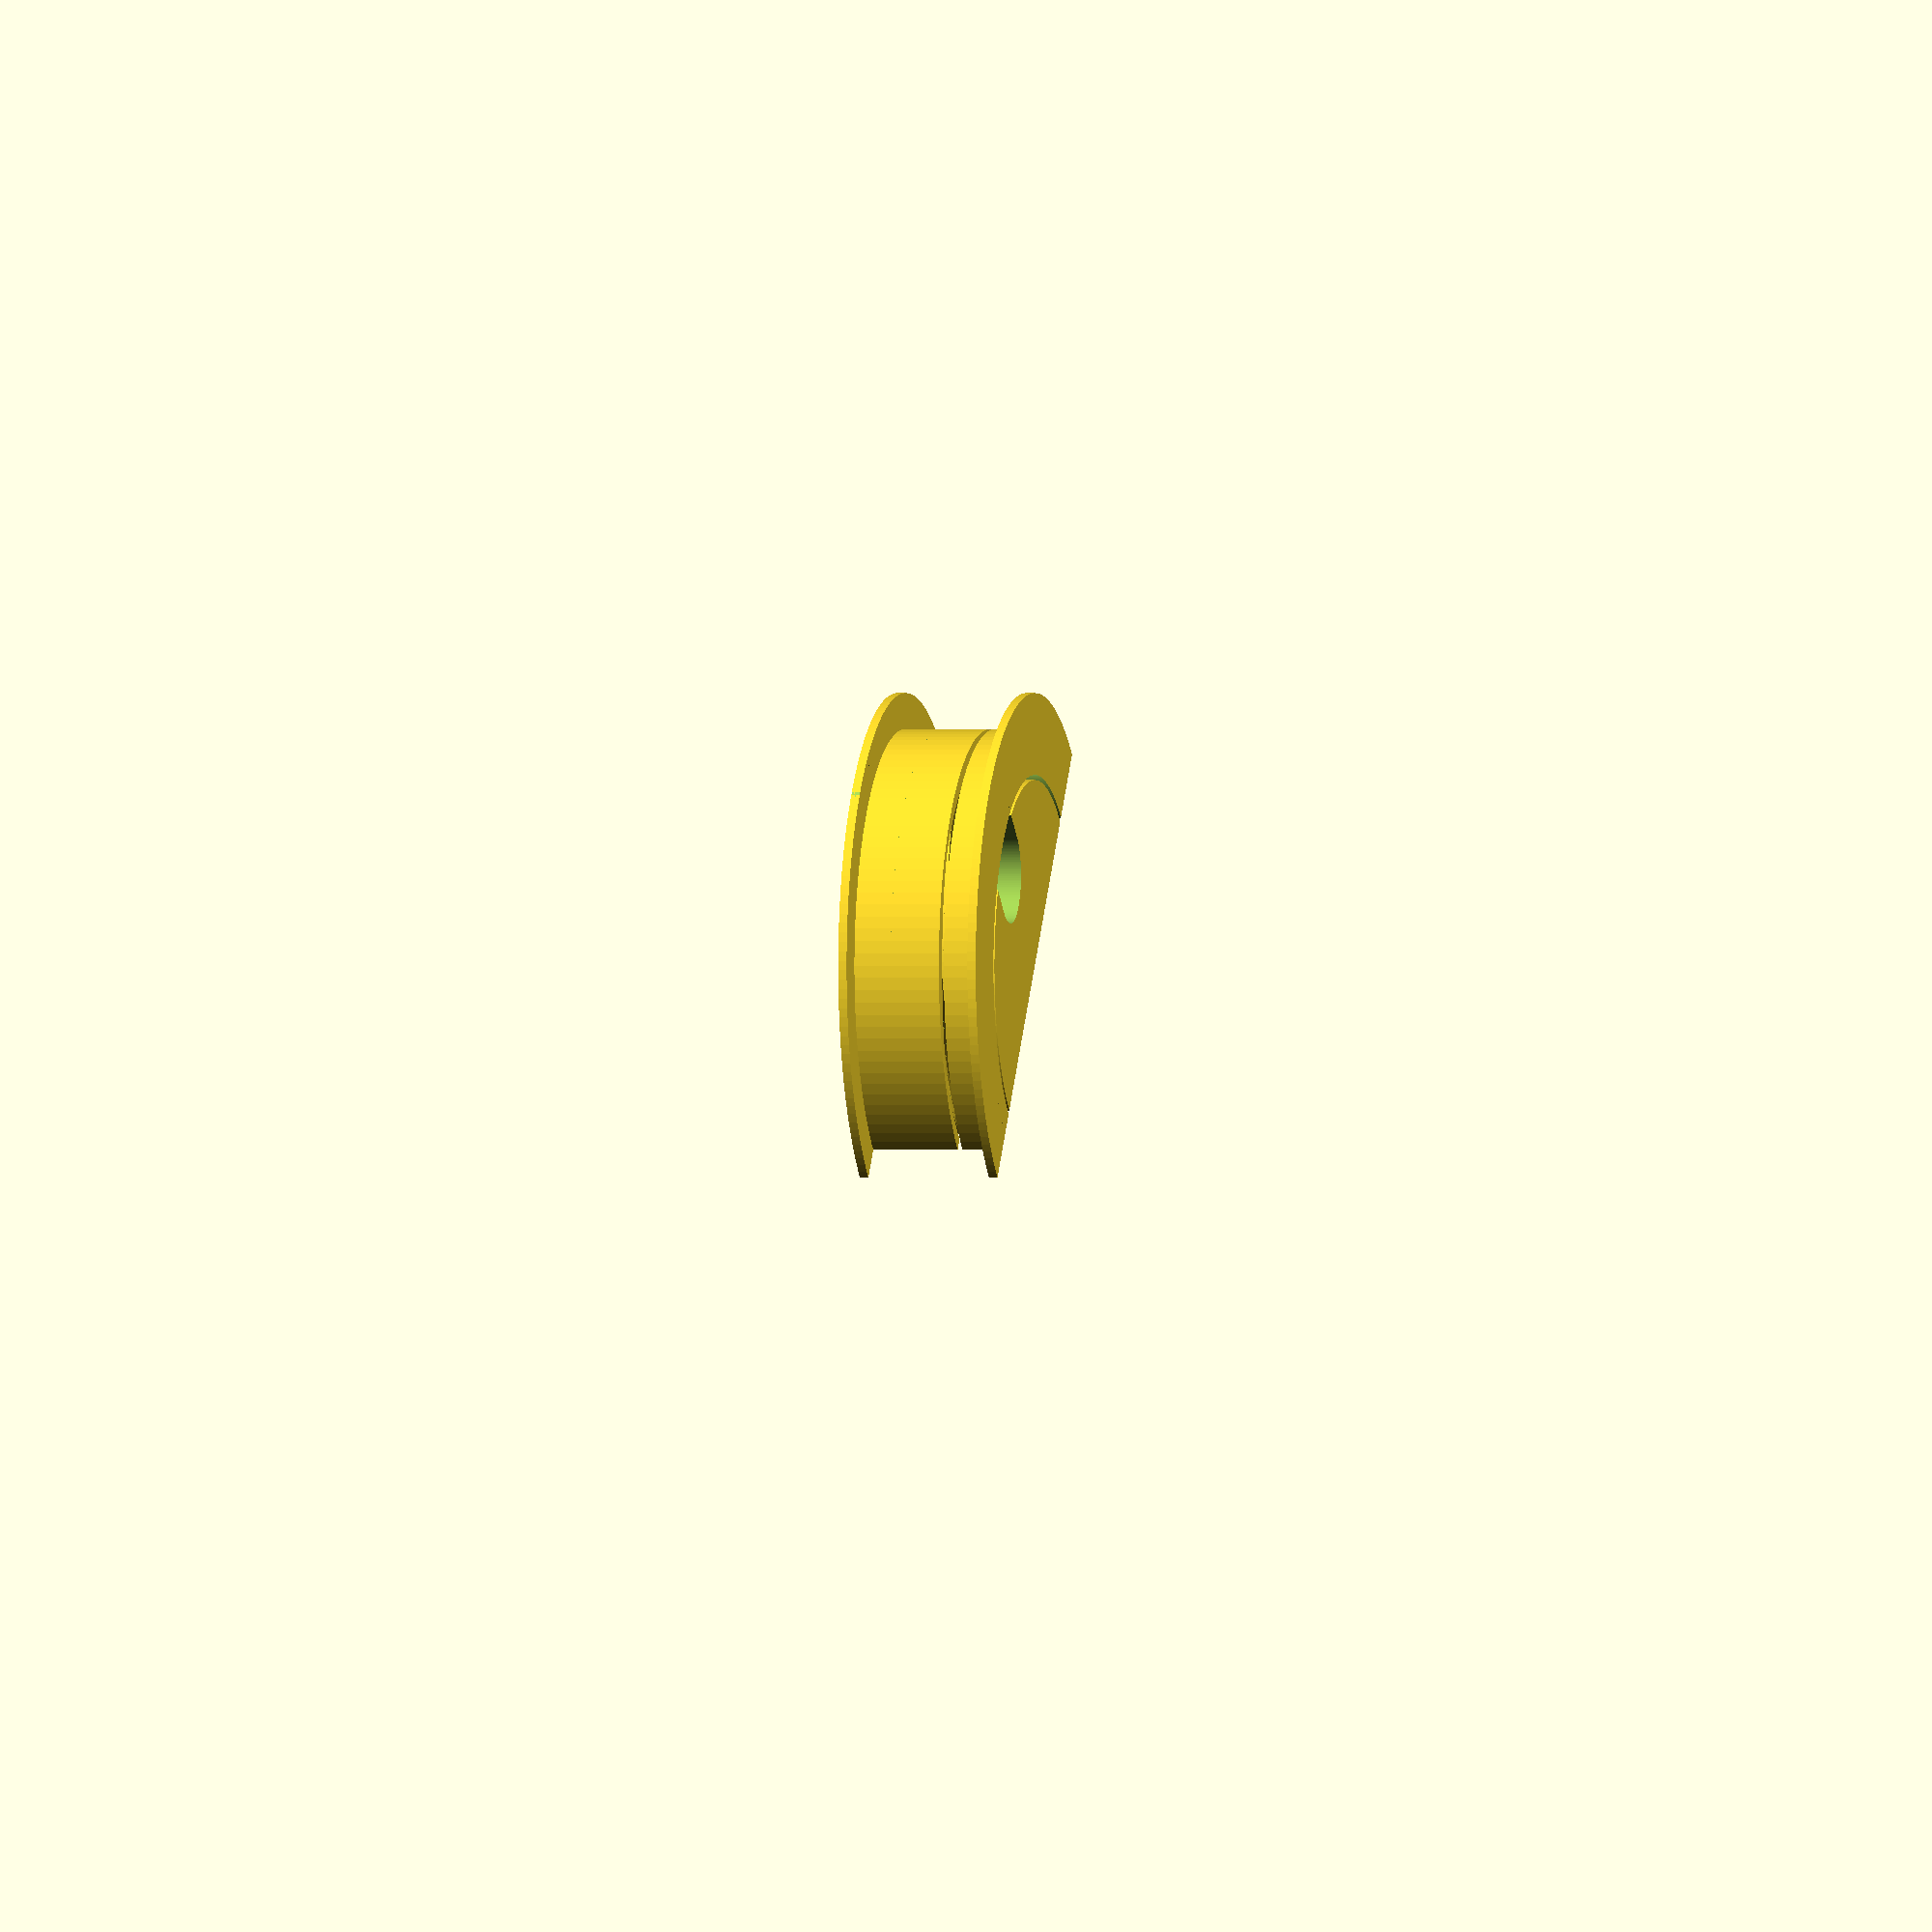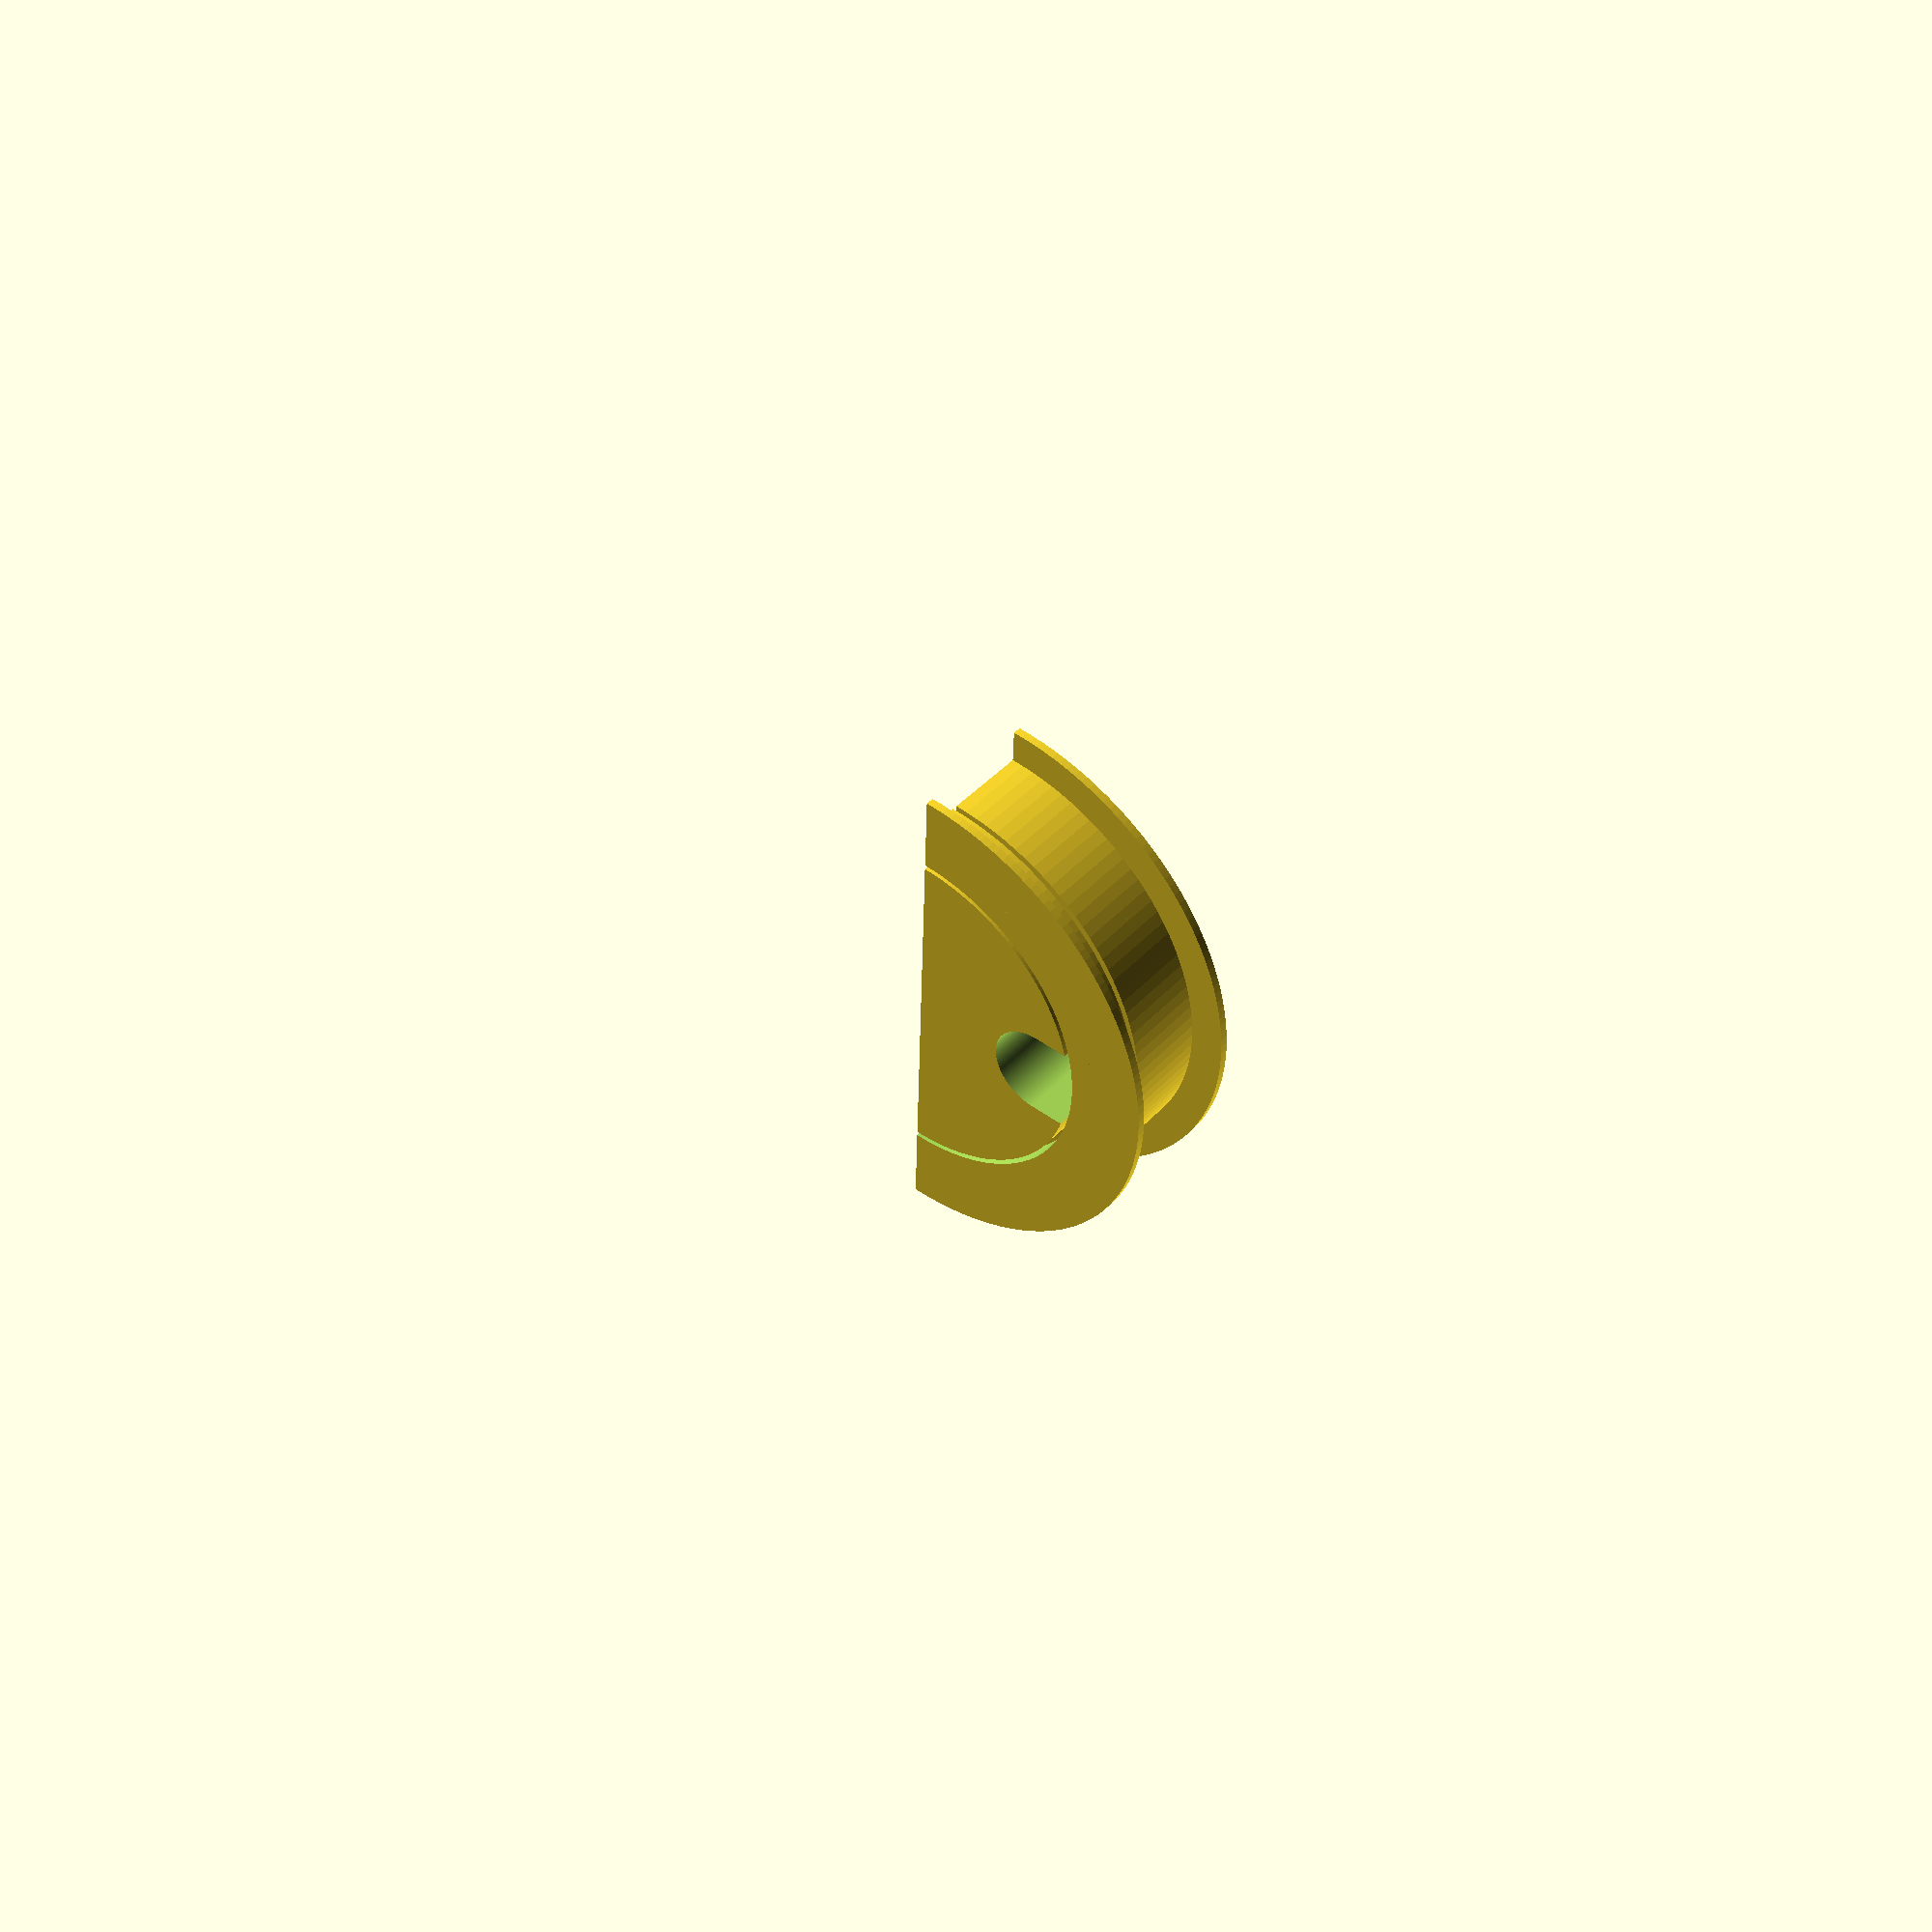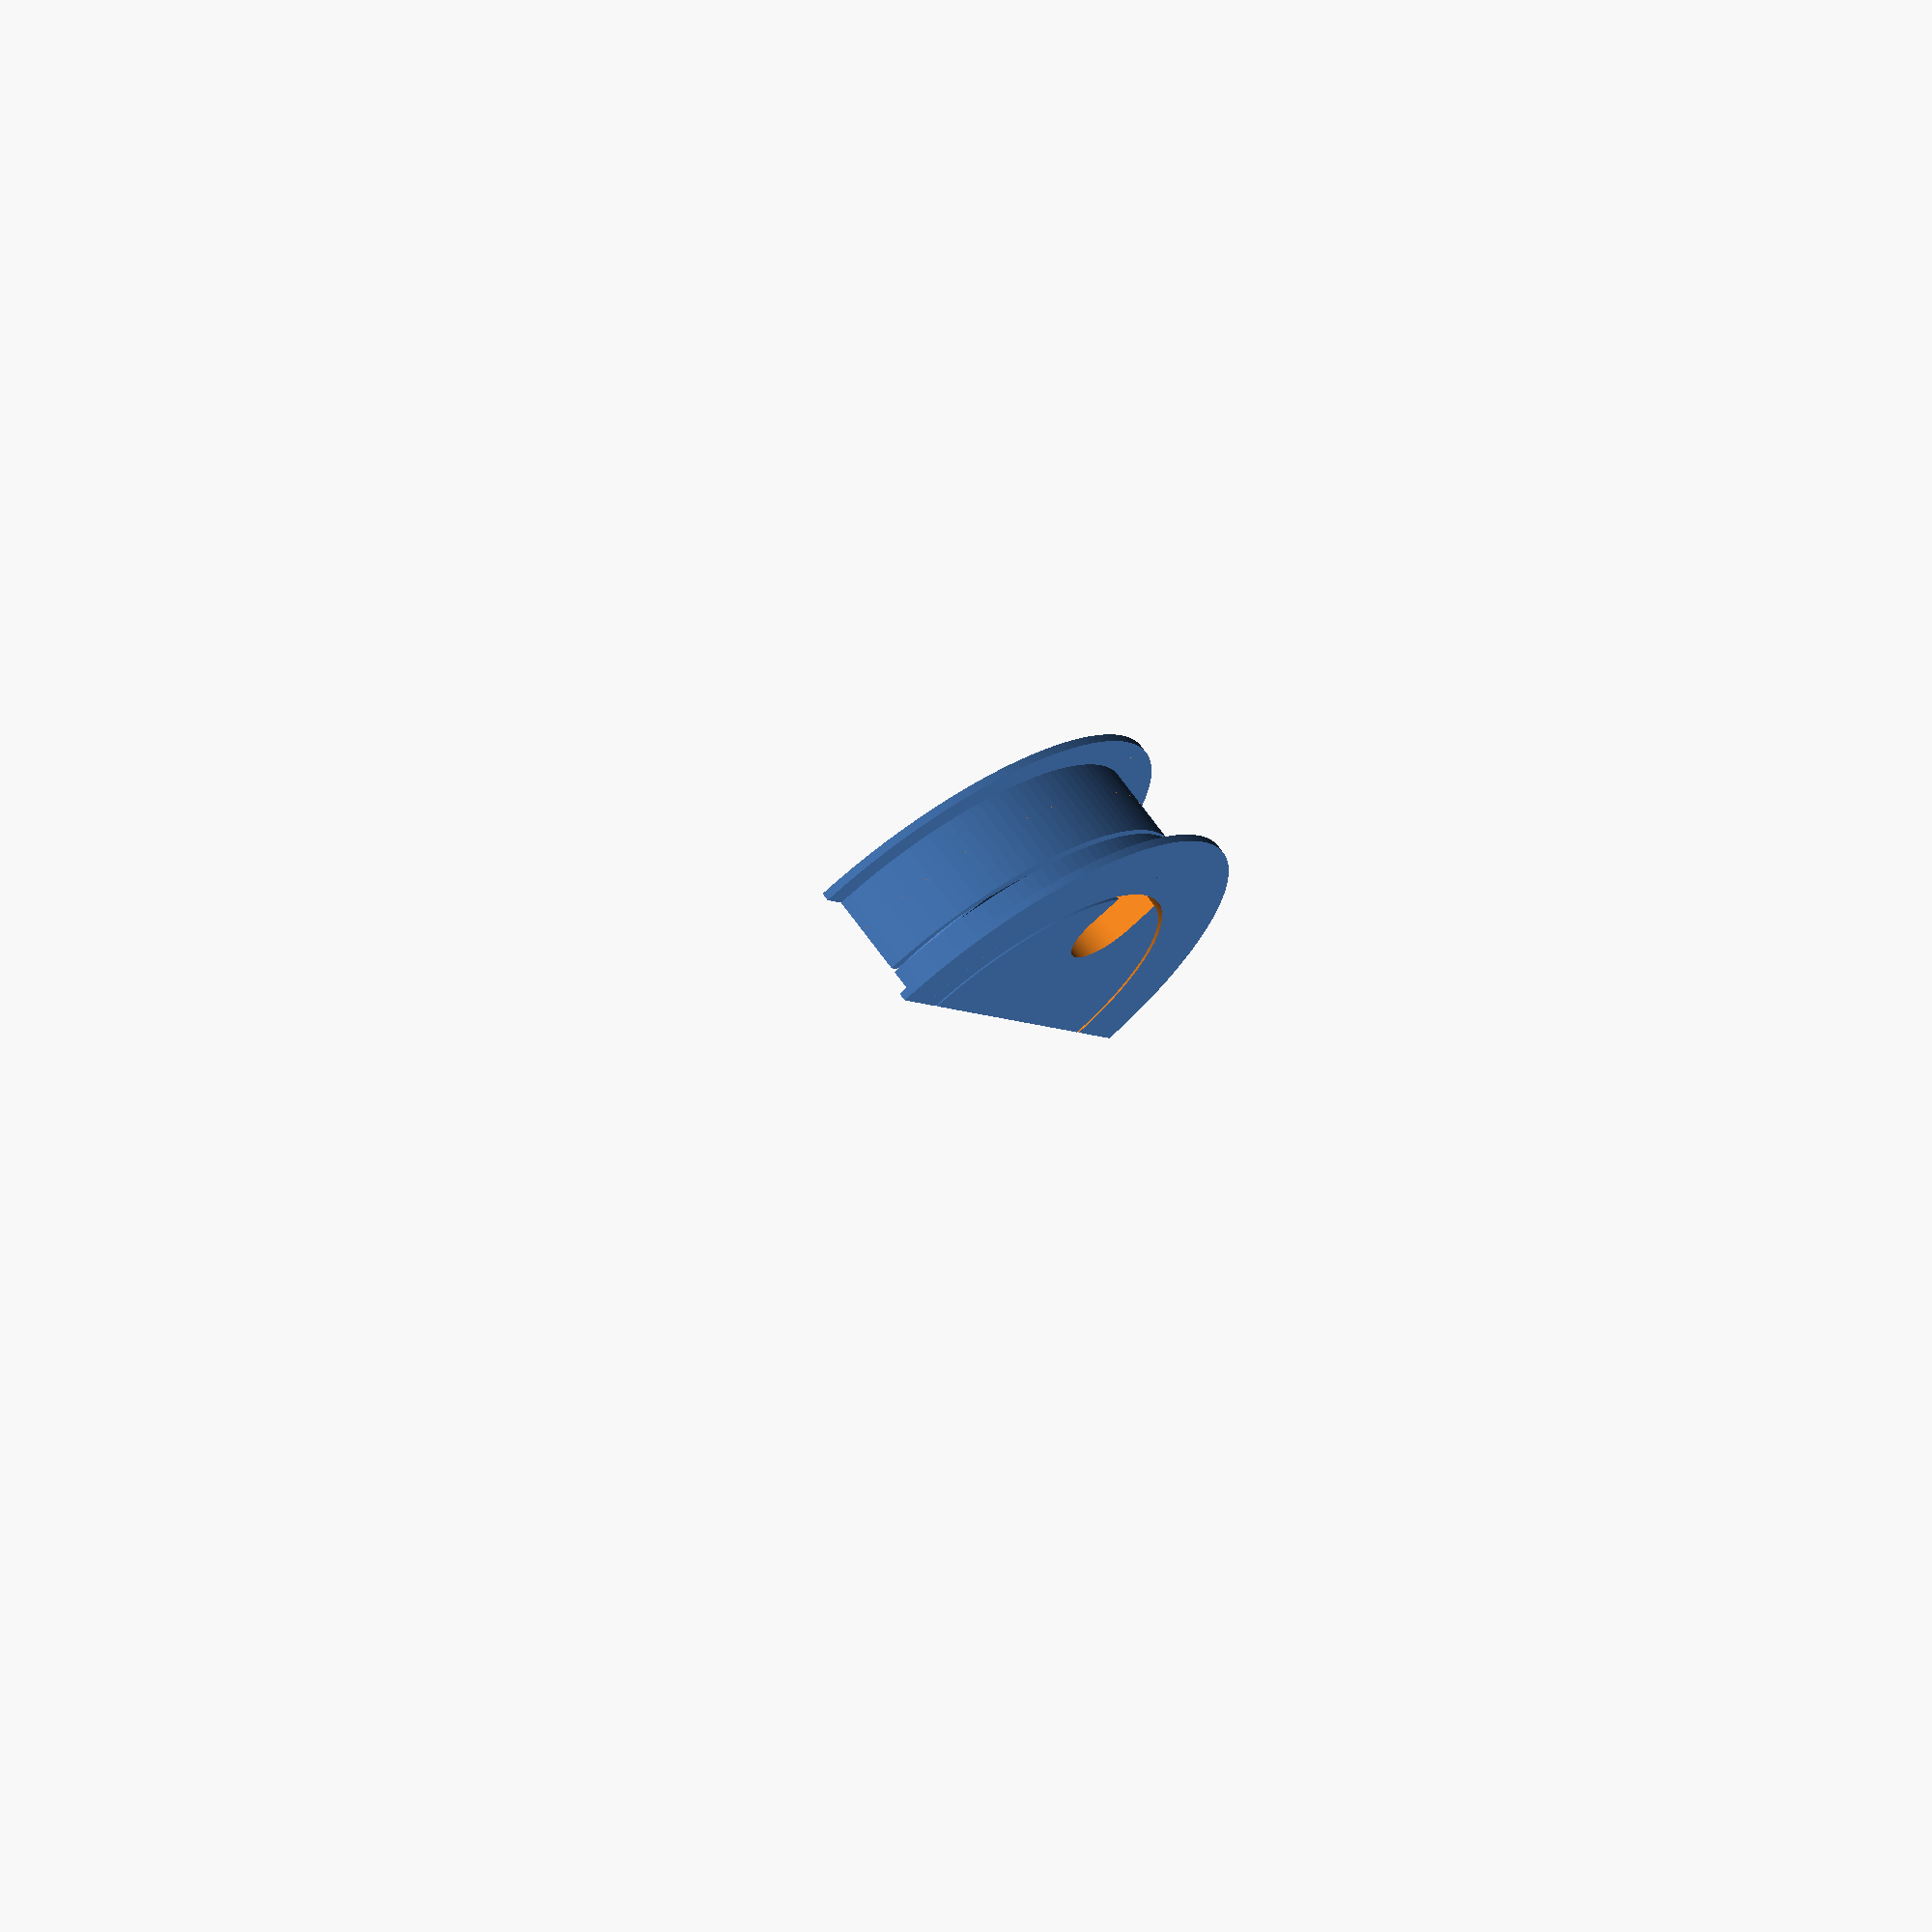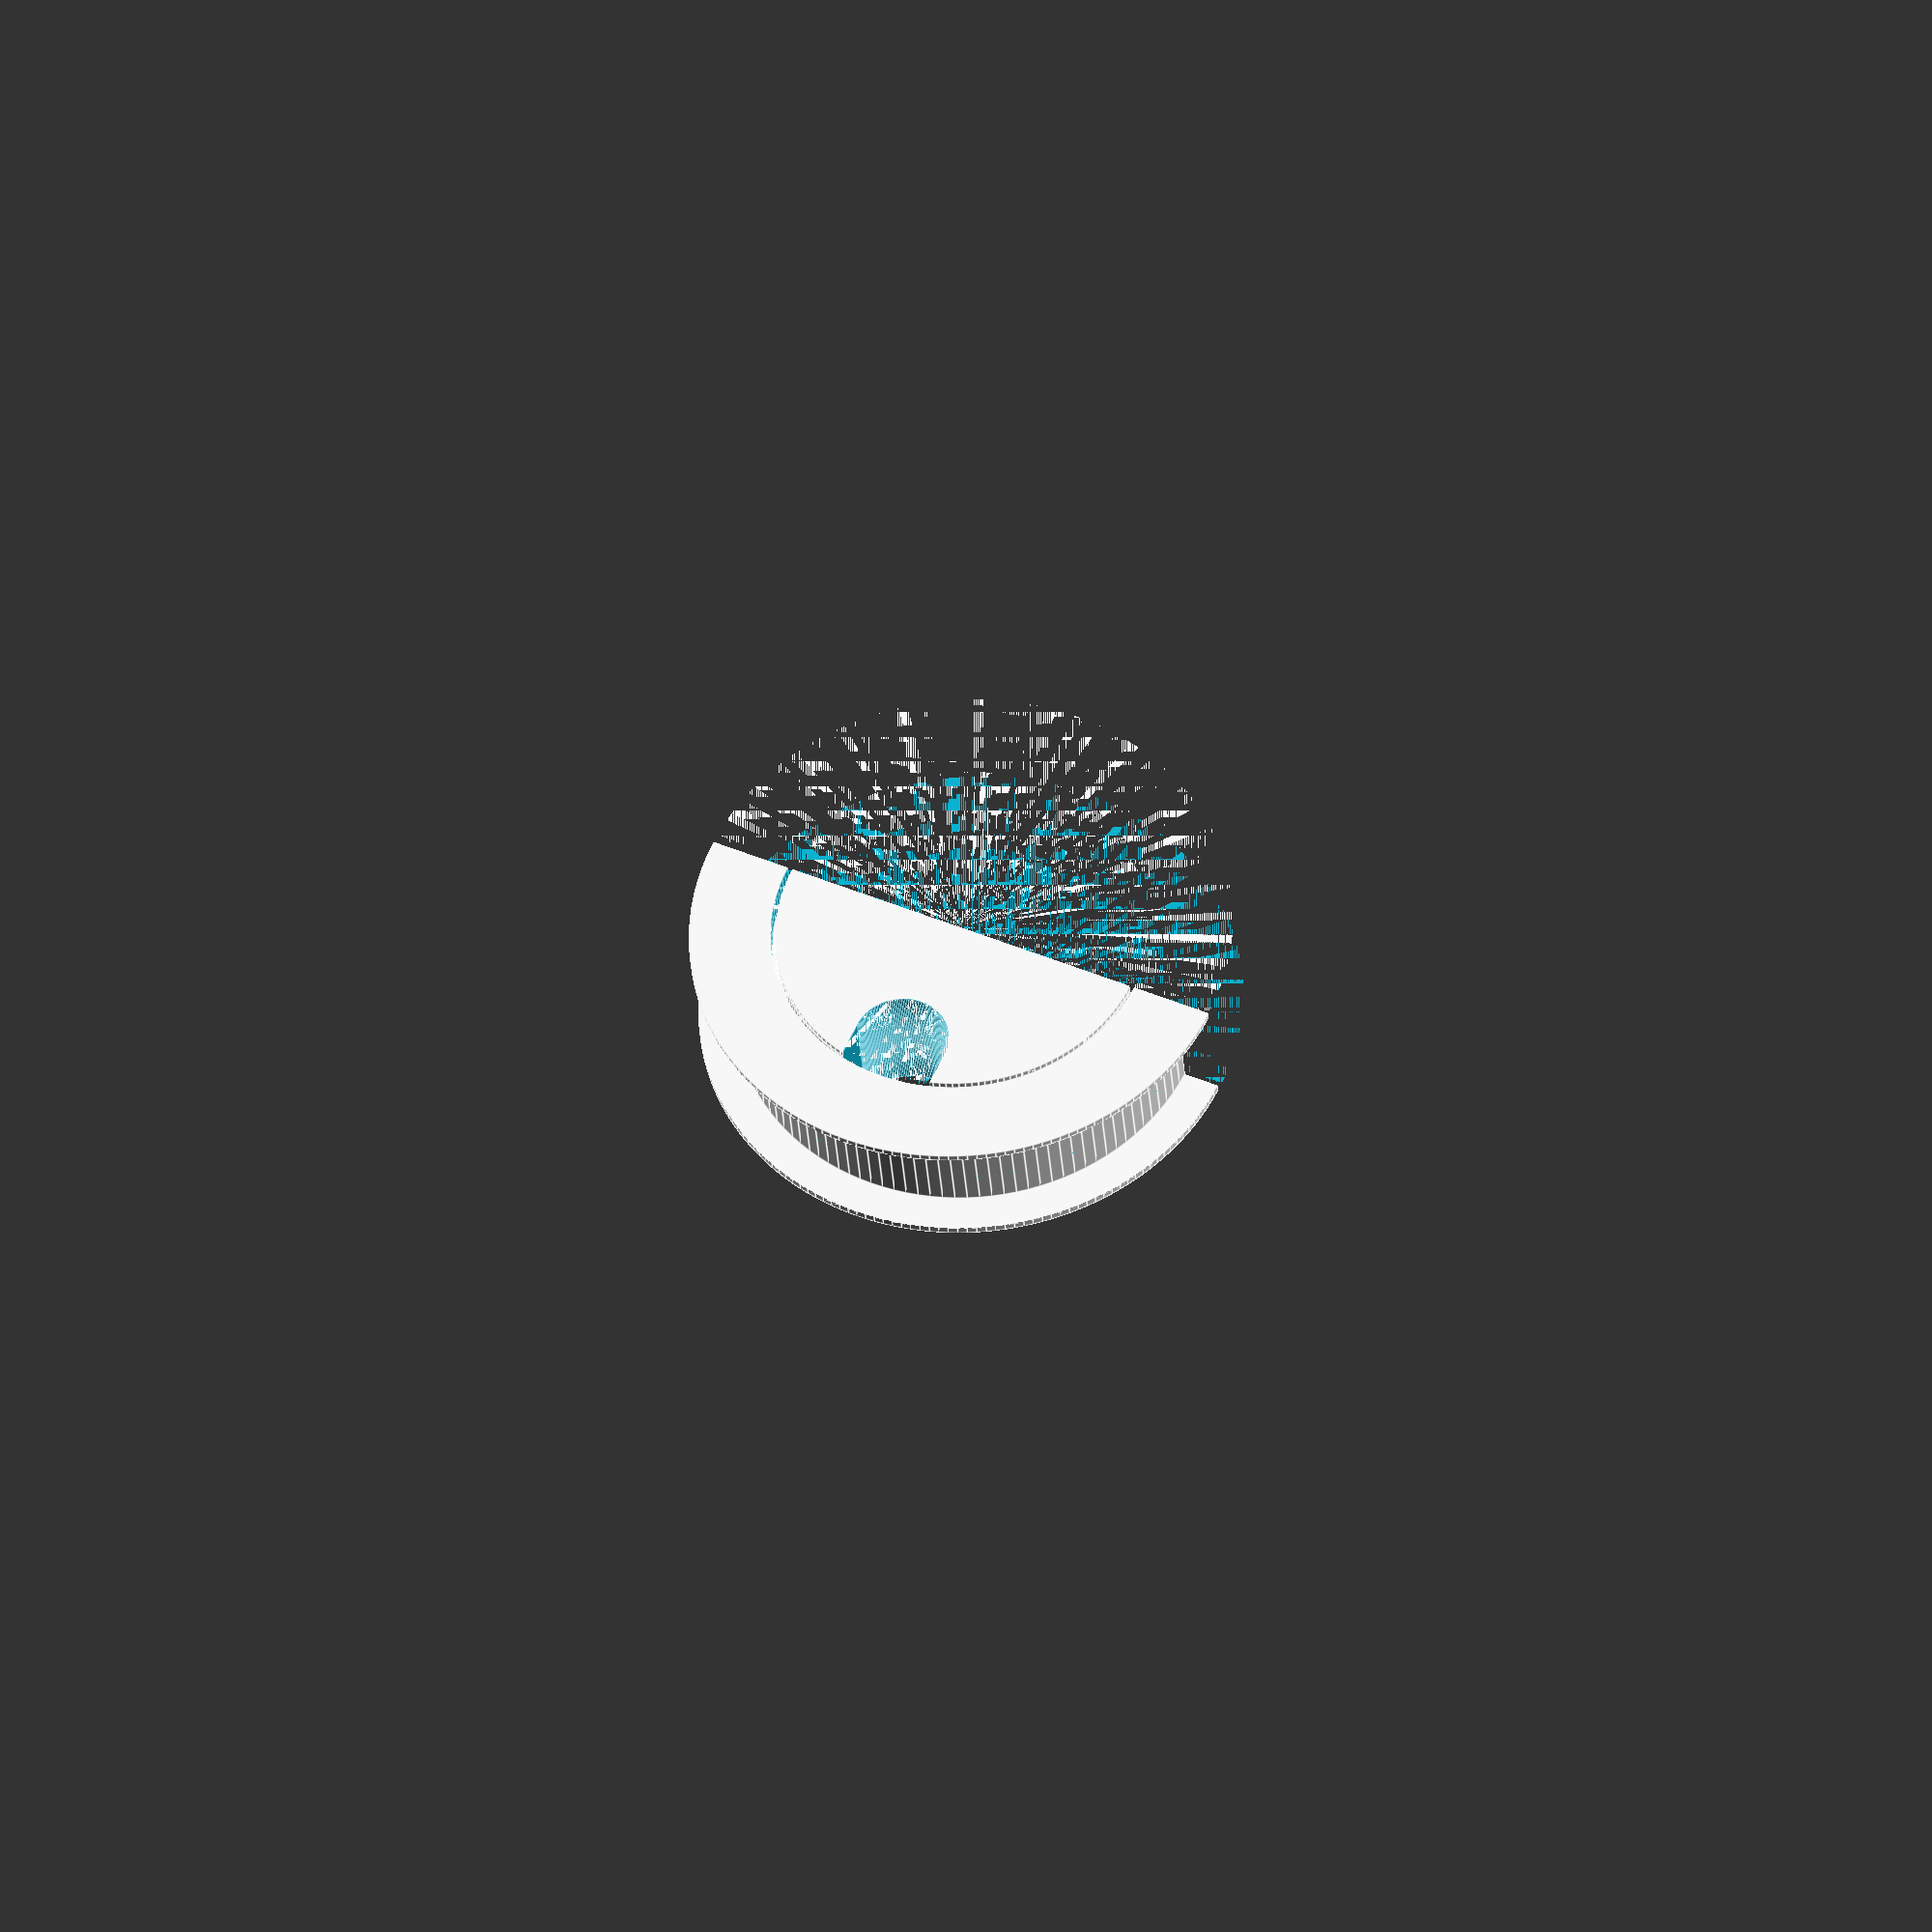
<openscad>
//
// cover for wire though hole in cabinet or table etc
//
//  design by egil kvaleberg, 18 feb 2016
//  thread library by Dan Kirshner - dan_kirshner@yahoo.com

//



part = "section"; // [ frame, frame_upper, frame_lower, plug, section ]

// diameter of hole in material (allow for tolerance)
hole_dia = 66.0;
// thickness of material
hole_depth = 17.2;
// width of flange
lip = 5.0;
// diameter of wire to fit
wire_dia = 12.0;

// wall thickness of frame (inc. threads)
framewall = 4.0;
// flange wall thickness
wall = 1.2;

// have flange on both sides (requiring threads)? 
have_lower_frame = 1; // [[ 1:true, 0:false ]

// 0.0 for wire hole in centre
wire_hole_offset = 20.0;
// tolerance for fit
tol = 0.7;
// thread pitch
t_pitch = 1.75;
// number of thread starts, 1 or more
t_starts = 6;

// optional: cut in upper lip, left side, 0 if none
lip_cut_left = 0; // lip-(-1.0);
// optional: cut in lip, top side
lip_cut_top = 0; // lip-2.2;

/* [Hidden] */
t_angle = 45; // 30 is std, but 45 prints better
step = 2*wall;
fn = 180;

d = 0.01;


module frame() {
    difference () {
        union () {
            cylinder(d=hole_dia, h=hole_depth+d, $fn=120);
            translate([0,0,hole_depth]) cylinder(d=hole_dia+2*lip, h=wall, $fn=fn); // upper frame
            if (have_lower_frame) translate([0,0,-wall]) cylinder(d=hole_dia+2*lip, h=wall, $fn=fn); // lower frame
        }
        union () {
            translate([0,0,-wall-d]) cylinder(d=hole_dia-2*framewall-2*step, h=d+wall+hole_depth+wall+d, $fn=fn);
            translate([0,0,step]) cylinder(d1=hole_dia-2*framewall-2*step, d2=hole_dia-2*framewall, h=step+d, $fn=fn);
            translate([0,0,2*step]) cylinder(d=hole_dia-2*framewall, h=hole_depth+wall+d-2*step, $fn=fn);
            
            // extra cuts for wall, optional
            translate([-hole_dia/2,hole_dia/2 + lip-lip_cut_top,hole_depth-d]) cube([hole_dia,hole_dia,wall+2*d]);
            translate([-3*hole_dia/2 +lip_cut_left-lip,-hole_dia/2,hole_depth-d]) cube([hole_dia,hole_dia,wall+2*d]);            
            
        }
    }
}

module threads(is_internal) {
    translate([0,0,hole_depth*0.3-tol]) 
        metric_thread (diameter=hole_dia-framewall-tol+1.2*t_pitch + (is_internal ? 0:-1)*2*tol, 
                    pitch=t_pitch, length=hole_depth*0.4+tol, internal=is_internal,
                    n_starts=t_starts, angle=t_angle);
}

module frame1() {
    intersection () {
        frame();
        translate([0,0,-wall-d]) union () {          
            cylinder(d=hole_dia+2*lip, h=d+wall+hole_depth*0.3-tol, $fn=fn);
            cylinder(d=hole_dia-framewall-tol-t_pitch*0.5, h=d+wall+hole_depth*0.7, $fn=fn);
            translate([0,0,wall+d]) threads(false);
        }
    }
}

module frame2() {
    intersection () {
        frame();
        difference () {          
            translate([0,0,hole_depth*0.3]) cylinder(d=hole_dia+2*lip, h=hole_depth*0.7+wall+d, $fn=fn);
            union () {
                cylinder(d=hole_dia-framewall+tol-t_pitch*0.5, h=hole_depth*0.7+tol, $fn=fn);
                threads(true);
            }
        }
    }
}

module plug() {
    difference () {
        union () {
            if (have_lower_frame) translate([0,0,-wall]) cylinder(d=hole_dia-2*framewall-2*tol-2*step, h=wall+d, $fn=fn);
            cylinder(d=hole_dia-2*framewall-2*tol-2*step, h=hole_depth+wall, $fn=fn);
            translate([0,0,step]) cylinder(d1=hole_dia-2*framewall-2*tol-2*step, d2=hole_dia-2*framewall-2*tol, h=step+d, $fn=fn);
            translate([0,0,2*step]) cylinder(d=hole_dia-2*framewall-2*tol, h=hole_depth+wall-2*step, $fn=fn);
        }
        union () {
            translate([0,wire_hole_offset,-wall-d]) cylinder(d=wire_dia+2*tol, h=hole_depth+2*wall+2*d, $fn=fn);
            translate([-wire_dia/2-tol,wire_hole_offset,-wall-d]) cube([wire_dia+2*tol, hole_dia/2, hole_depth+2*wall+2*d]);
        }
    }
}

if (part=="section") {
    difference() {
        union() {
            frame1();
            frame2(); 
            plug();
        }
        translate([-hole_dia,-2*hole_dia,-d-wall]) cube([2*hole_dia,2*hole_dia,hole_depth+2*wall+2*d]);
    }
} 
if (part=="frame") rotate([180,0,0]) frame(); 
if (part=="frame_upper") frame1(); 
if (part=="frame_lower") rotate([180,0,0]) frame2(); 
if (part=="plug") plug();
    


////////////////////////////////////////////////////////////////////////////
/* http://dkprojects.net/openscad-threads/
 *
 * ISO-standard metric threads, following this specification:
 *          http://en.wikipedia.org/wiki/ISO_metric_screw_thread
 *
 * Dan Kirshner - dan_kirshner@yahoo.com
 *
 * You are welcome to make free use of this software.  Retention of my
 * authorship credit would be appreciated.
 *
 * Version 1.8.  2016-01-08  Option: (non-standard) angle.
 * Version 1.7.  2015-11-28  Larger x-increment - for small-diameters.
 * Version 1.6.  2015-09-01  Options: square threads, rectangular threads.
 * Version 1.5.  2015-06-12  Options: thread_size, groove.
 * Version 1.4.  2014-10-17  Use "faces" instead of "triangles" for polyhedron
 * Version 1.3.  2013-12-01  Correct loop over turns -- don't have early cut-off
 * Version 1.2.  2012-09-09  Use discrete polyhedra rather than linear_extrude ()
 * Version 1.1.  2012-09-07  Corrected to right-hand threads!
 */

// Examples.
//
// Standard M8 x 1.
// metric_thread (diameter=8, pitch=1, length=4);

// Square thread.
// metric_thread (diameter=8, pitch=1, length=4, square=true);

// Non-standard: long pitch, same thread size.
//metric_thread (diameter=8, pitch=4, length=4, thread_size=1, groove=true);

// Non-standard: 20 mm diameter, long pitch, square "trough" width 3 mm,
// depth 1 mm.
//metric_thread (diameter=20, pitch=8, length=16, square=true, thread_size=6, 
//               groove=true, rectangle=0.333);

// English: 1/4 x 20.
//english_thread (diameter=1/4, threads_per_inch=20, length=1);

// Thread for mounting on Rohloff hub.
//difference () {
//   cylinder (r=20, h=10, $fn=100);
//
//   metric_thread (diameter=34, pitch=1, length=10, internal=true, n_starts=6);
//}


// ----------------------------------------------------------------------------
function segments (diameter) = min (50, ceil (diameter*6));


// ----------------------------------------------------------------------------
// internal -    true = clearances for internal thread (e.g., a nut).
//               false = clearances for external thread (e.g., a bolt).
//               (Internal threads should be "cut out" from a solid using
//               difference ()).
// n_starts -    Number of thread starts (e.g., DNA, a "double helix," has
//               n_starts=2).  See wikipedia Screw_thread.
// thread_size - (non-standard) size of a single thread "V" - independent of
//               pitch.  Default: same as pitch.
// groove      - (non-standard) subtract inverted "V" from cylinder (rather than
//               add protruding "V" to cylinder).
// square      - Square threads (per 
//               https://en.wikipedia.org/wiki/Square_thread_form).
// rectangle   - (non-standard) "Rectangular" thread - ratio depth/width
//               Default: 1 (square).
// angle       - (non-standard) angle (deg) of thread side from perpendicular to
//               axis (default = standard = 30 degrees).
module metric_thread (diameter=8, pitch=1, length=1, internal=false, n_starts=1,
                      thread_size=-1, groove=false, square=false, rectangle=0,
                      angle=30)
{
   // thread_size: size of thread "V" different than travel per turn (pitch).
   // Default: same as pitch.
   local_thread_size = thread_size == -1 ? pitch : thread_size;
   local_rectangle = rectangle ? rectangle : 1;

   n_segments = segments (diameter);
   h = (square || rectangle) ? local_thread_size*local_rectangle/2 : local_thread_size * cos (angle);

   h_fac1 = (square || rectangle) ? 0.90 : 0.625;

   // External thread includes additional relief.
   h_fac2 = (square || rectangle) ? 0.95 : 5.3/8;

   if (! groove) {
      metric_thread_turns (diameter, pitch, length, internal, n_starts, 
                           local_thread_size, groove, square, rectangle, angle);
   }

   difference () {

      // Solid center, including Dmin truncation.
      if (groove) {
         cylinder (r=diameter/2, h=length, $fn=n_segments);
      } else if (internal) {
         cylinder (r=diameter/2 - h*h_fac1, h=length, $fn=n_segments);
      } else {

         // External thread.
         cylinder (r=diameter/2 - h*h_fac2, h=length, $fn=n_segments);
      }

      if (groove) {
         metric_thread_turns (diameter, pitch, length, internal, n_starts, 
                              local_thread_size, groove, square, rectangle,
                              angle);
      }
   }
}


// ----------------------------------------------------------------------------
// Input units in inches.
// Note: units of measure in drawing are mm!
module english_thread (diameter=0.25, threads_per_inch=20, length=1,
                      internal=false, n_starts=1, thread_size=-1, groove=false,
                      square=false, rectangle=0)
{
   // Convert to mm.
   mm_diameter = diameter*25.4;
   mm_pitch = (1.0/threads_per_inch)*25.4;
   mm_length = length*25.4;

   echo (str ("mm_diameter: ", mm_diameter));
   echo (str ("mm_pitch: ", mm_pitch));
   echo (str ("mm_length: ", mm_length));
   metric_thread (mm_diameter, mm_pitch, mm_length, internal, n_starts, 
                  thread_size, groove, square, rectangle);
}

// ----------------------------------------------------------------------------
module metric_thread_turns (diameter, pitch, length, internal, n_starts, 
                            thread_size, groove, square, rectangle, angle)
{
   // Number of turns needed.
   n_turns = floor (length/pitch);

   intersection () {

      // Start one below z = 0.  Gives an extra turn at each end.
      for (i=[-1*n_starts : n_turns+1]) {
         translate ([0, 0, i*pitch]) {
            metric_thread_turn (diameter, pitch, internal, n_starts, 
                                thread_size, groove, square, rectangle, angle);
         }
      }

      // Cut to length.
      translate ([0, 0, length/2]) {
         cube ([diameter*3, diameter*3, length], center=true);
      }
   }
}


// ----------------------------------------------------------------------------
module metric_thread_turn (diameter, pitch, internal, n_starts, thread_size,
                           groove, square, rectangle, angle)
{
   n_segments = segments (diameter);
   fraction_circle = 1.0/n_segments;
   for (i=[0 : n_segments-1]) {
      rotate ([0, 0, i*360*fraction_circle]) {
         translate ([0, 0, i*n_starts*pitch*fraction_circle]) {
            thread_polyhedron (diameter/2, pitch, internal, n_starts, 
                               thread_size, groove, square, rectangle, angle);
         }
      }
   }
}


// ----------------------------------------------------------------------------
// z (see diagram) as function of current radius.
// (Only good for first half-pitch.)
function z_fct (current_radius, radius, pitch, angle)
   = 0.5* (current_radius - (radius - 0.875*pitch*cos (angle)))
                                                       /cos (angle);

// ----------------------------------------------------------------------------
module thread_polyhedron (radius, pitch, internal, n_starts, thread_size,
                          groove, square, rectangle, angle)
{
   n_segments = segments (radius*2);
   fraction_circle = 1.0/n_segments;

   local_rectangle = rectangle ? rectangle : 1;

   h = (square || rectangle) ? thread_size*local_rectangle/2 : thread_size * cos (angle);
   outer_r = radius + (internal ? h/20 : 0); // Adds internal relief.
   //echo (str ("outer_r: ", outer_r));

   // A little extra on square thread -- make sure overlaps cylinder.
   h_fac1 = (square || rectangle) ? 1.1 : 0.875;
   inner_r = radius - h*h_fac1; // Does NOT do Dmin_truncation - do later with
                                // cylinder.

   translate_y = groove ? outer_r + inner_r : 0;
   reflect_x   = groove ? 1 : 0;

   // Make these just slightly bigger (keep in proportion) so polyhedra will
   // overlap.
   x_incr_outer = (! groove ? outer_r : inner_r) * fraction_circle * 2 * PI * 1.02;
   x_incr_inner = (! groove ? inner_r : outer_r) * fraction_circle * 2 * PI * 1.02;
   z_incr = n_starts * pitch * fraction_circle * 1.005;

   /*
    (angles x0 and x3 inner are actually 60 deg)

                          /\  (x2_inner, z2_inner) [2]
                         /  \
   (x3_inner, z3_inner) /    \
                  [3]   \     \
                        |\     \ (x2_outer, z2_outer) [6]
                        | \    /
                        |  \  /|
             z          |[7]\/ / (x1_outer, z1_outer) [5]
             |          |   | /
             |   x      |   |/
             |  /       |   / (x0_outer, z0_outer) [4]
             | /        |  /     (behind: (x1_inner, z1_inner) [1]
             |/         | /
    y________|          |/
   (r)                  / (x0_inner, z0_inner) [0]

   */

   x1_outer = outer_r * fraction_circle * 2 * PI;

   z0_outer = z_fct (outer_r, radius, thread_size, angle);
   //echo (str ("z0_outer: ", z0_outer));

   //polygon ([[inner_r, 0], [outer_r, z0_outer], 
   //        [outer_r, 0.5*pitch], [inner_r, 0.5*pitch]]);
   z1_outer = z0_outer + z_incr;

   // Give internal square threads some clearance in the z direction, too.
   bottom = internal ? 0.235 : 0.25;
   top    = internal ? 0.765 : 0.75;

   translate ([0, translate_y, 0]) {
      mirror ([reflect_x, 0, 0]) {

         if (square || rectangle) {

            // Rule for face ordering: look at polyhedron from outside: points must
            // be in clockwise order.
            polyhedron (
               points = [
                         [-x_incr_inner/2, -inner_r, bottom*thread_size],         // [0]
                         [x_incr_inner/2, -inner_r, bottom*thread_size + z_incr], // [1]
                         [x_incr_inner/2, -inner_r, top*thread_size + z_incr],    // [2]
                         [-x_incr_inner/2, -inner_r, top*thread_size],            // [3]

                         [-x_incr_outer/2, -outer_r, bottom*thread_size],         // [4]
                         [x_incr_outer/2, -outer_r, bottom*thread_size + z_incr], // [5]
                         [x_incr_outer/2, -outer_r, top*thread_size + z_incr],    // [6]
                         [-x_incr_outer/2, -outer_r, top*thread_size]             // [7]
                        ],

               faces = [
                         [0, 3, 7, 4],  // This-side trapezoid

                         [1, 5, 6, 2],  // Back-side trapezoid

                         [0, 1, 2, 3],  // Inner rectangle

                         [4, 7, 6, 5],  // Outer rectangle

                         // These are not planar, so do with separate triangles.
                         [7, 2, 6],     // Upper rectangle, bottom
                         [7, 3, 2],     // Upper rectangle, top

                         [0, 5, 1],     // Lower rectangle, bottom
                         [0, 4, 5]      // Lower rectangle, top
                        ]
            );
         } else {

            // Rule for face ordering: look at polyhedron from outside: points must
            // be in clockwise order.
            polyhedron (
               points = [
                         [-x_incr_inner/2, -inner_r, 0],                        // [0]
                         [x_incr_inner/2, -inner_r, z_incr],                    // [1]
                         [x_incr_inner/2, -inner_r, thread_size + z_incr],      // [2]
                         [-x_incr_inner/2, -inner_r, thread_size],              // [3]

                         [-x_incr_outer/2, -outer_r, z0_outer],                 // [4]
                         [x_incr_outer/2, -outer_r, z0_outer + z_incr],         // [5]
                         [x_incr_outer/2, -outer_r, thread_size - z0_outer + z_incr], // [6]
                         [-x_incr_outer/2, -outer_r, thread_size - z0_outer]    // [7]
                        ],

               faces = [
                         [0, 3, 7, 4],  // This-side trapezoid

                         [1, 5, 6, 2],  // Back-side trapezoid

                         [0, 1, 2, 3],  // Inner rectangle

                         [4, 7, 6, 5],  // Outer rectangle

                         // These are not planar, so do with separate triangles.
                         [7, 2, 6],     // Upper rectangle, bottom
                         [7, 3, 2],     // Upper rectangle, top

                         [0, 5, 1],     // Lower rectangle, bottom
                         [0, 4, 5]      // Lower rectangle, top
                        ]
            );
         }
      }
   }
}

</openscad>
<views>
elev=359.9 azim=50.8 roll=102.5 proj=o view=solid
elev=316.1 azim=268.0 roll=219.3 proj=p view=solid
elev=111.2 azim=117.5 roll=35.7 proj=o view=solid
elev=33.3 azim=155.3 roll=184.1 proj=o view=edges
</views>
